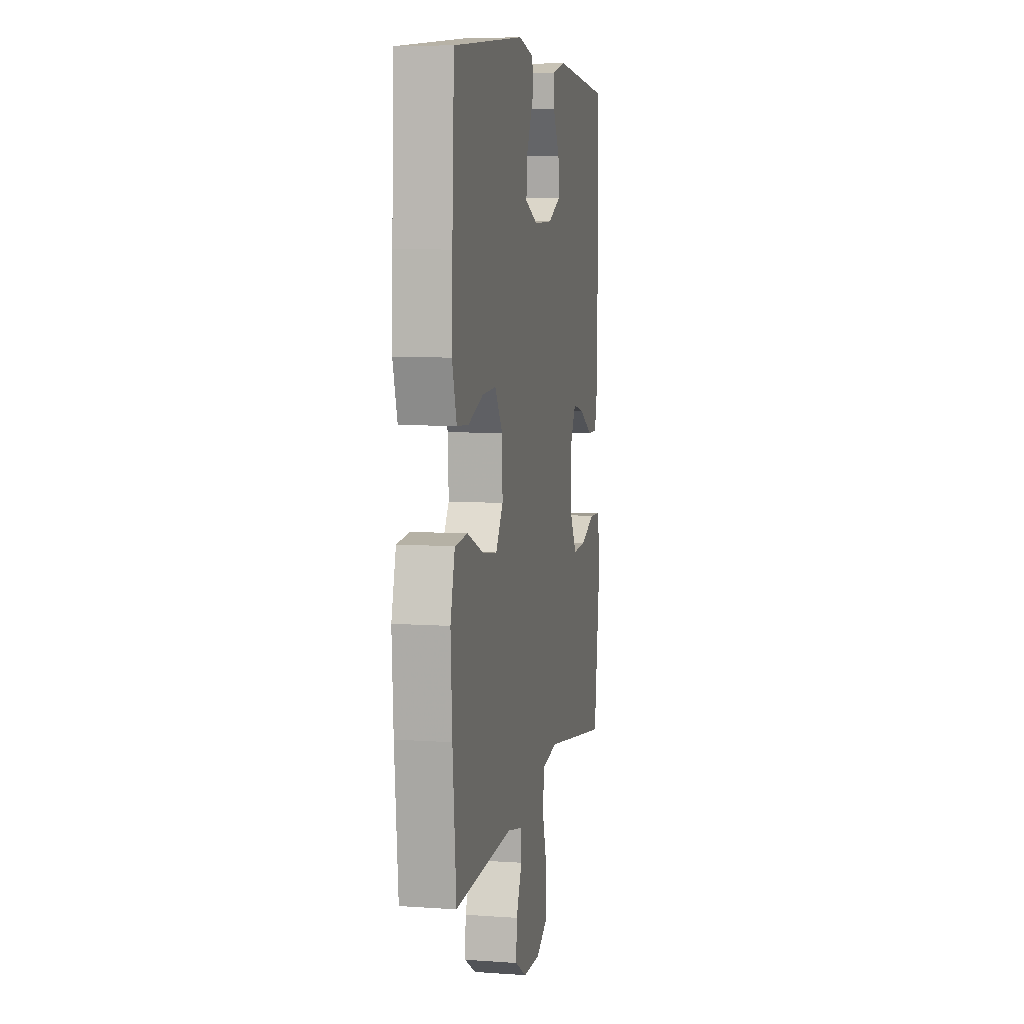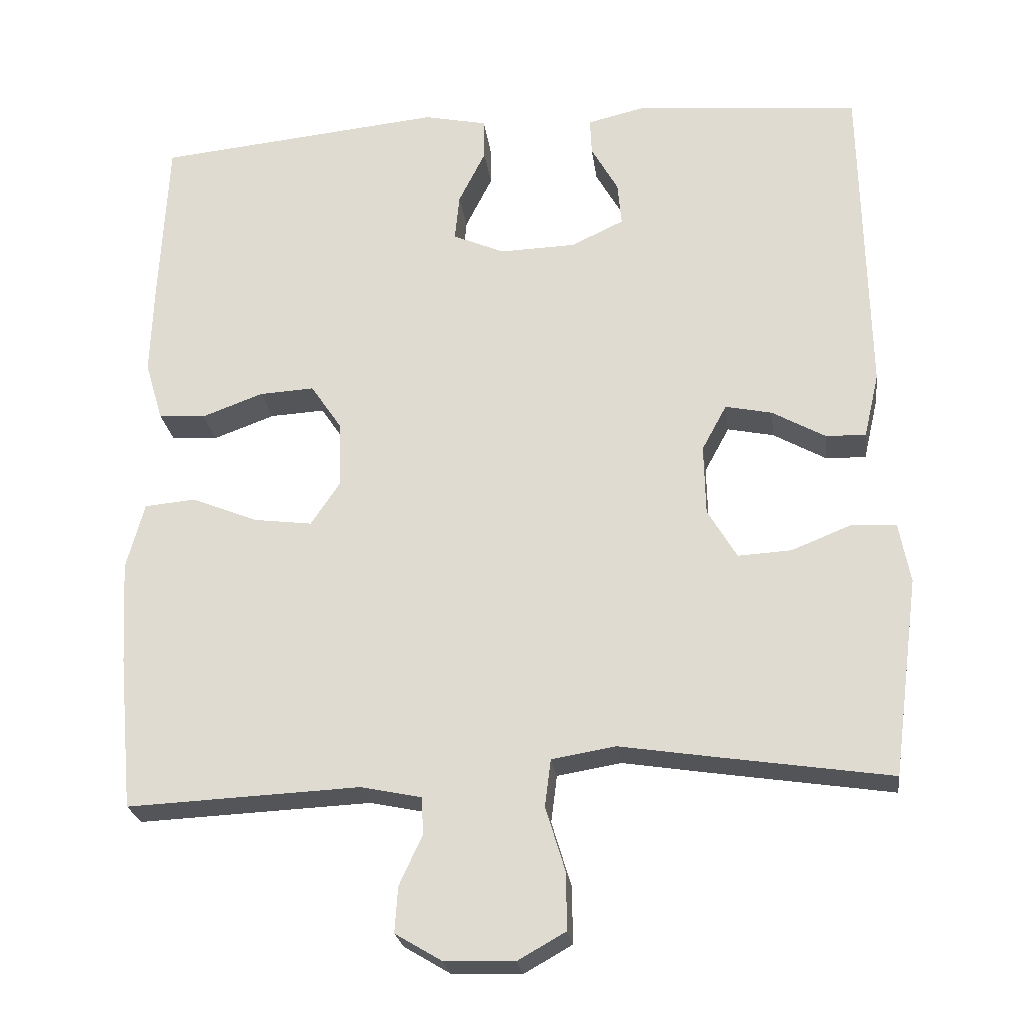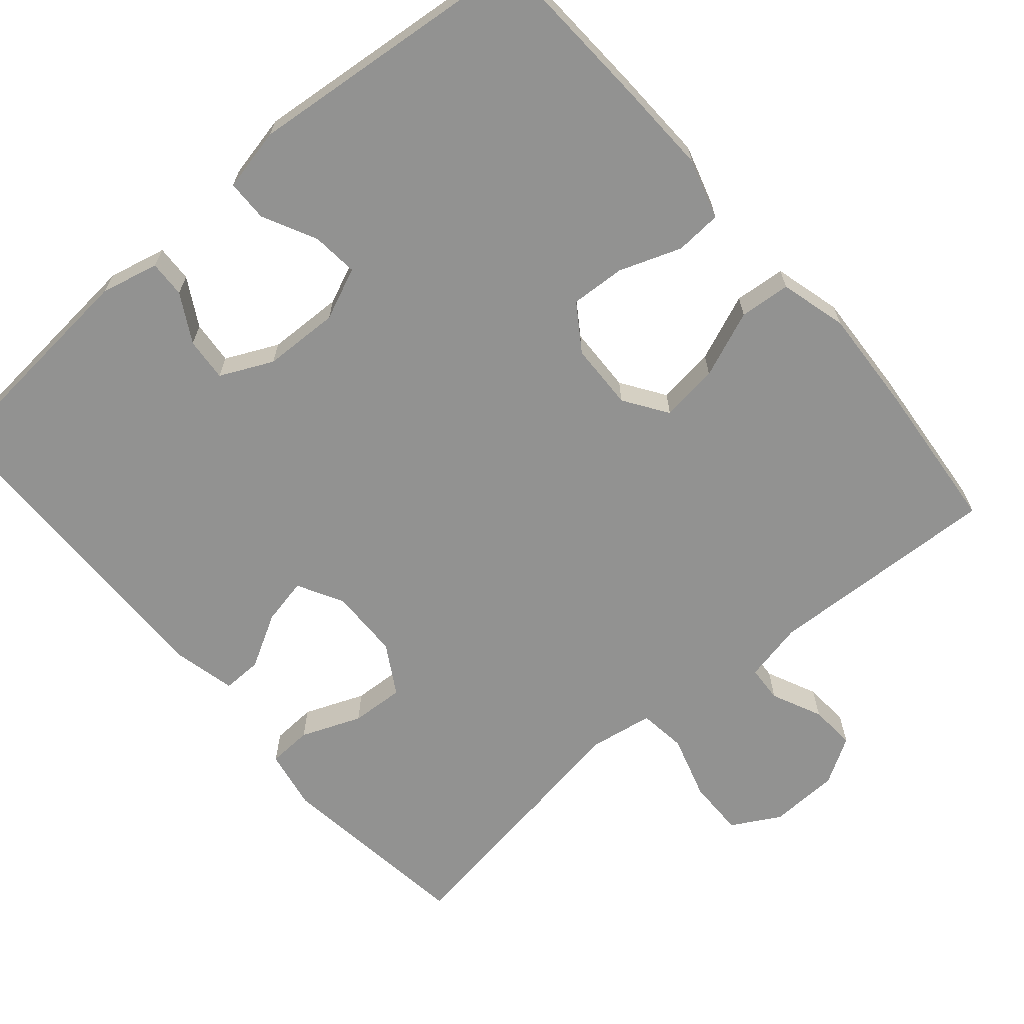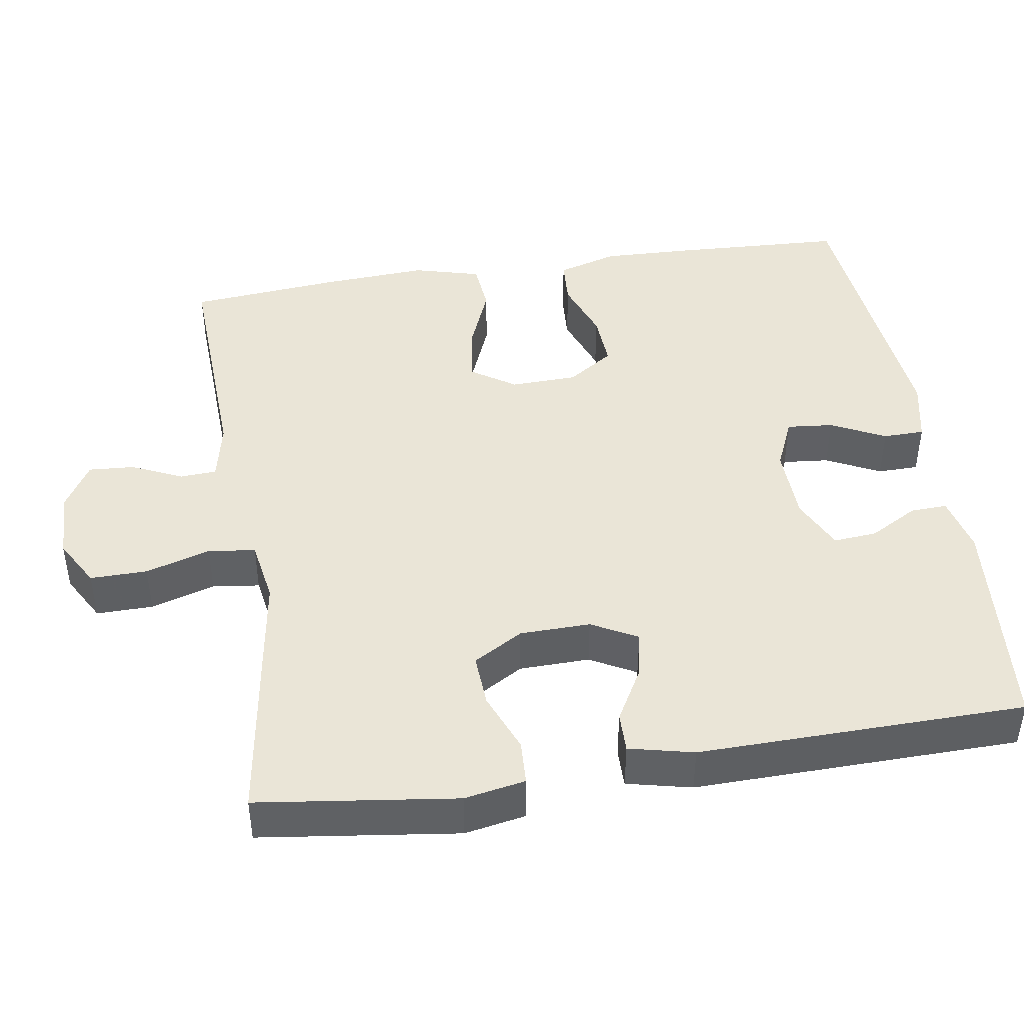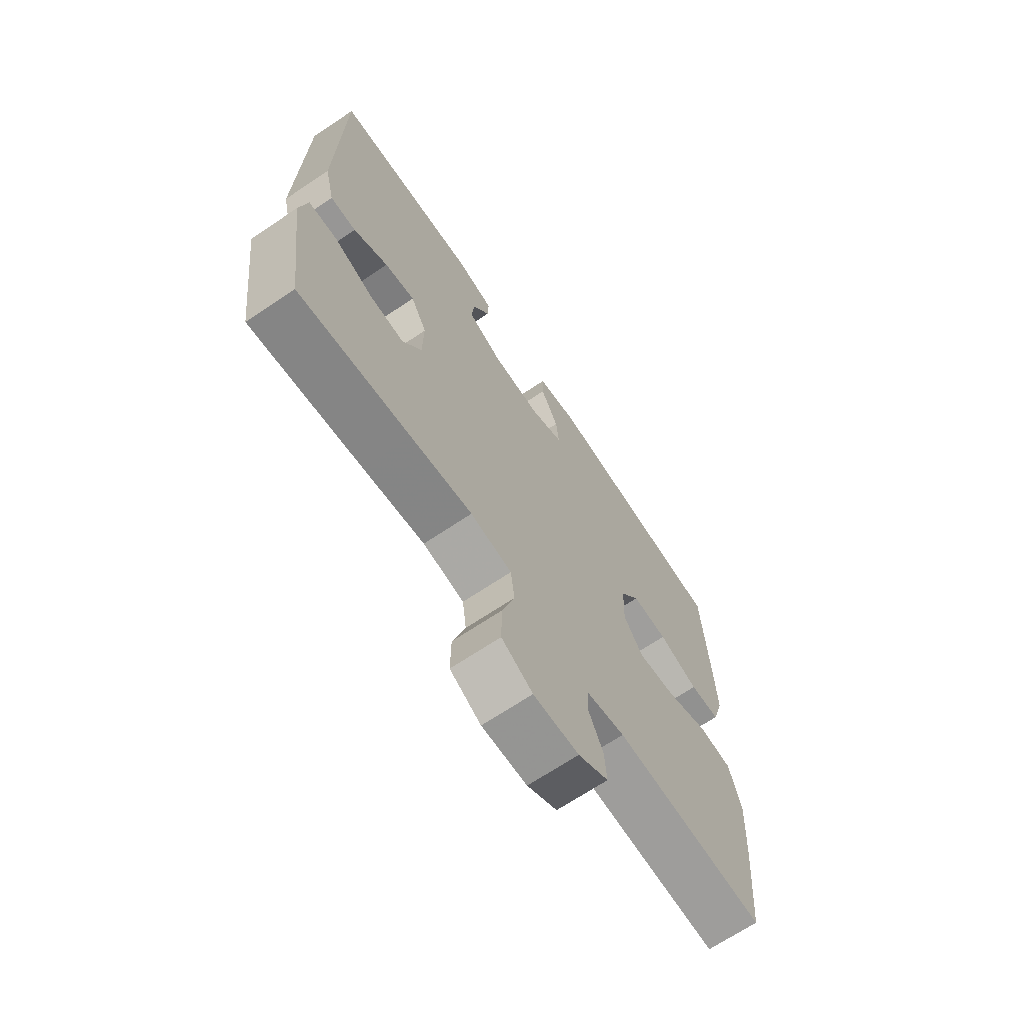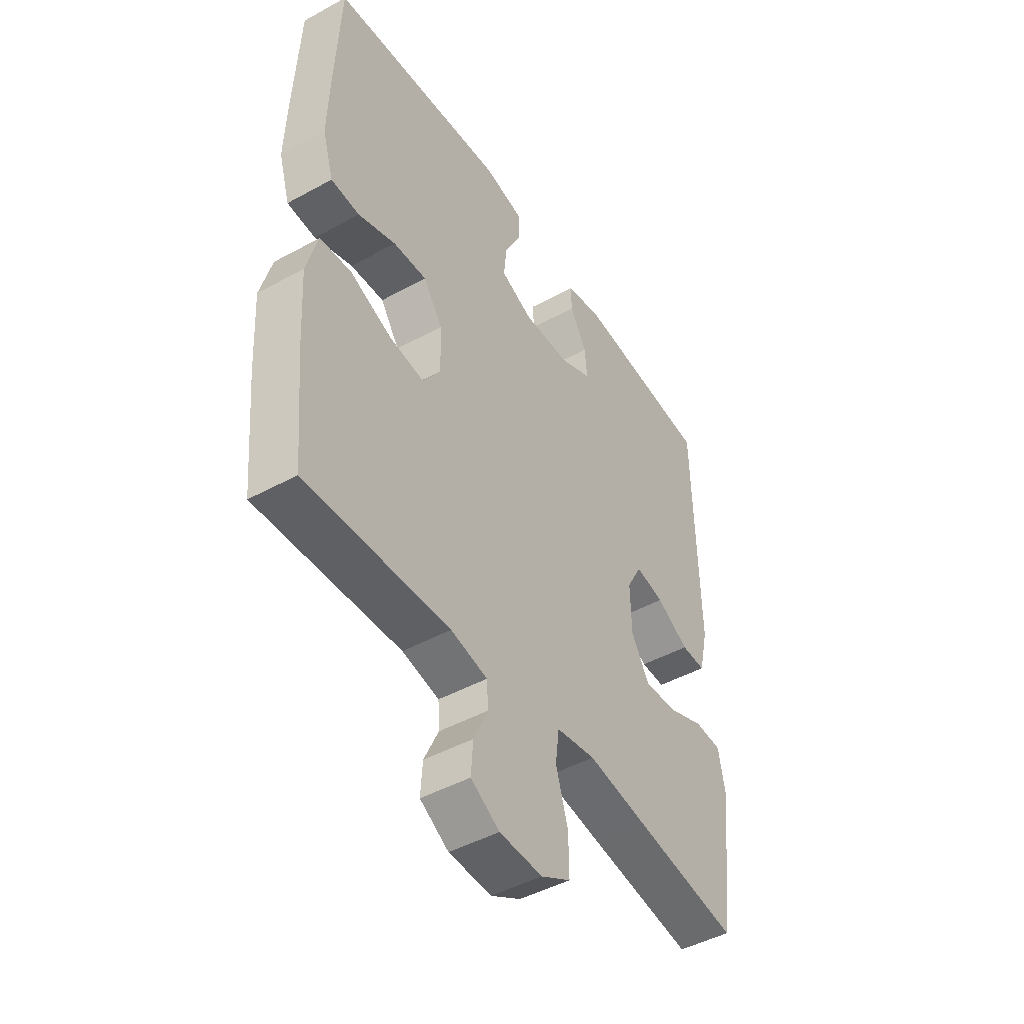
<metadata>
{"format":"obj","ext":"obj","renderer":"f3d","projection":"perspective","resolution":1024,"background":"white","views":[{"elev":7.1,"azim":101.4,"up":"+Z"},{"elev":-24.2,"azim":-172.5,"up":"+Z"},{"elev":-66.3,"azim":40.6,"up":"+Y"},{"elev":44.0,"azim":-99.0,"up":"+Y"},{"elev":-68.7,"azim":-56.2,"up":"+Z"},{"elev":-46.4,"azim":122.0,"up":"+Z"}]}
</metadata>
<code>
v 0.5 0.07 0.5
v 0.511 0.07 0.272
v 0.515 0.07 0.15
v 0.491 0.07 0.07
v 0.429 0.07 0.066
v 0.347 0.07 0.096
v 0.274 0.07 0.1
v 0.233 0.07 0.039
v 0.23 0.07 -0.05
v 0.269 0.07 -0.108
v 0.346 0.07 -0.098
v 0.435 0.07 -0.062
v 0.503 0.07 -0.068
v 0.527 0.07 -0.157
v 0.519 0.07 -0.295
v 0.5 0.07 -0.5
v 0.189 0.07 -0.486
v 0.109 0.07 -0.503
v 0.106 0.07 -0.552
v 0.137 0.07 -0.619
v 0.141 0.07 -0.68
v 0.079 0.07 -0.717
v -0.014 0.07 -0.72
v -0.078 0.07 -0.684
v -0.077 0.07 -0.608
v -0.051 0.07 -0.522
v -0.059 0.07 -0.459
v -0.144 0.07 -0.445
v -0.271 0.07 -0.465
v -0.5 0.07 -0.5
v -0.535 0.07 -0.236
v -0.52 0.07 -0.155
v -0.461 0.07 -0.152
v -0.381 0.07 -0.184
v -0.31 0.07 -0.188
v -0.271 0.07 -0.122
v -0.269 0.07 -0.028
v -0.302 0.07 0.033
v -0.364 0.07 0.02
v -0.435 0.07 -0.02
v -0.488 0.07 -0.021
v -0.508 0.07 0.065
v -0.5 0.07 0.5
v -0.2 0.07 0.526
v -0.123 0.07 0.508
v -0.125 0.07 0.459
v -0.161 0.07 0.395
v -0.166 0.07 0.337
v -0.096 0.07 0.304
v 0.005 0.07 0.301
v 0.074 0.07 0.331
v 0.068 0.07 0.393
v 0.032 0.07 0.465
v 0.033 0.07 0.52
v 0.117 0.07 0.538
v 0.5 0 0.5
v 0.511 0 0.272
v 0.515 0 0.15
v 0.491 0 0.07
v 0.429 0 0.066
v 0.347 0 0.096
v 0.274 0 0.1
v 0.233 0 0.039
v 0.23 0 -0.05
v 0.269 0 -0.108
v 0.346 0 -0.098
v 0.435 0 -0.062
v 0.503 0 -0.068
v 0.527 0 -0.157
v 0.519 0 -0.295
v 0.5 0 -0.5
v 0.189 0 -0.486
v 0.109 0 -0.503
v 0.106 0 -0.552
v 0.137 0 -0.619
v 0.141 0 -0.68
v 0.079 0 -0.717
v -0.014 0 -0.72
v -0.078 0 -0.684
v -0.077 0 -0.608
v -0.051 0 -0.522
v -0.059 0 -0.459
v -0.144 0 -0.445
v -0.271 0 -0.465
v -0.5 0 -0.5
v -0.535 0 -0.236
v -0.52 0 -0.155
v -0.461 0 -0.152
v -0.381 0 -0.184
v -0.31 0 -0.188
v -0.271 0 -0.122
v -0.269 0 -0.028
v -0.302 0 0.033
v -0.364 0 0.02
v -0.435 0 -0.02
v -0.488 0 -0.021
v -0.508 0 0.065
v -0.5 0 0.5
v -0.2 0 0.526
v -0.123 0 0.508
v -0.125 0 0.459
v -0.161 0 0.395
v -0.166 0 0.337
v -0.096 0 0.304
v 0.005 0 0.301
v 0.074 0 0.331
v 0.068 0 0.393
v 0.032 0 0.465
v 0.033 0 0.52
v 0.117 0 0.538
f 52 53 54 55
f 51 52 55 1
f 50 51 1 2
f 49 50 2 3
f 44 45 46 47
f 44 47 48
f 43 44 48
f 42 43 48
f 39 40 41 42
f 38 39 42 48
f 37 38 48 49
f 31 32 33 34
f 31 34 35
f 28 29 30 31
f 27 28 31 35
f 23 24 25 26
f 23 26 27
f 22 23 27
f 19 20 21 22
f 18 19 22 27
f 17 18 27 35
f 11 12 13 14
f 10 11 14 15
f 3 4 5 6
f 3 6 7
f 49 3 7
f 36 37 49 7
f 35 36 7 8
f 17 35 8 9
f 10 15 16 17
f 9 10 17
f 110 109 108 107
f 56 110 107 106
f 57 56 106 105
f 58 57 105 104
f 102 101 100 99
f 103 102 99
f 103 99 98
f 103 98 97
f 97 96 95 94
f 103 97 94 93
f 104 103 93 92
f 89 88 87 86
f 90 89 86
f 86 85 84 83
f 90 86 83 82
f 81 80 79 78
f 82 81 78
f 82 78 77
f 77 76 75 74
f 82 77 74 73
f 90 82 73 72
f 69 68 67 66
f 70 69 66 65
f 61 60 59 58
f 62 61 58
f 62 58 104
f 62 104 92 91
f 63 62 91 90
f 64 63 90 72
f 72 71 70 65
f 72 65 64
f 1 56 57 2
f 2 57 58 3
f 3 58 59 4
f 4 59 60 5
f 5 60 61 6
f 6 61 62 7
f 7 62 63 8
f 8 63 64 9
f 9 64 65 10
f 10 65 66 11
f 11 66 67 12
f 12 67 68 13
f 13 68 69 14
f 14 69 70 15
f 15 70 71 16
f 16 71 72 17
f 17 72 73 18
f 18 73 74 19
f 19 74 75 20
f 20 75 76 21
f 21 76 77 22
f 22 77 78 23
f 23 78 79 24
f 24 79 80 25
f 25 80 81 26
f 26 81 82 27
f 27 82 83 28
f 28 83 84 29
f 29 84 85 30
f 30 85 86 31
f 31 86 87 32
f 32 87 88 33
f 33 88 89 34
f 34 89 90 35
f 35 90 91 36
f 36 91 92 37
f 37 92 93 38
f 38 93 94 39
f 39 94 95 40
f 40 95 96 41
f 41 96 97 42
f 42 97 98 43
f 43 98 99 44
f 44 99 100 45
f 45 100 101 46
f 46 101 102 47
f 47 102 103 48
f 48 103 104 49
f 49 104 105 50
f 50 105 106 51
f 51 106 107 52
f 52 107 108 53
f 53 108 109 54
f 54 109 110 55
f 55 110 56 1

</code>
